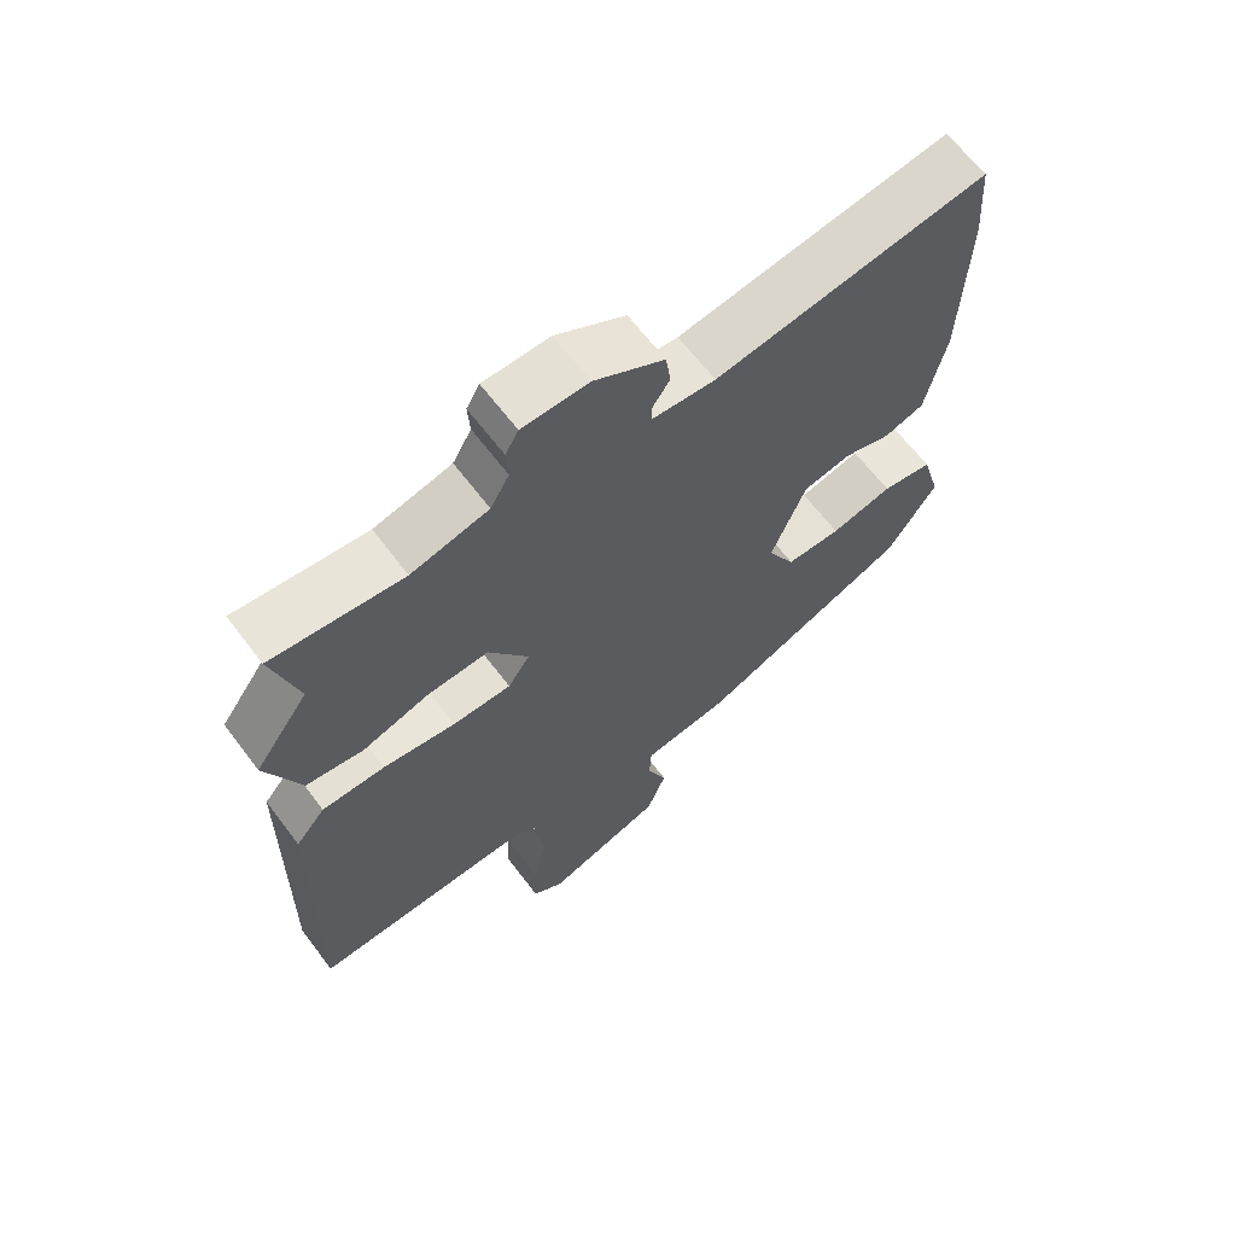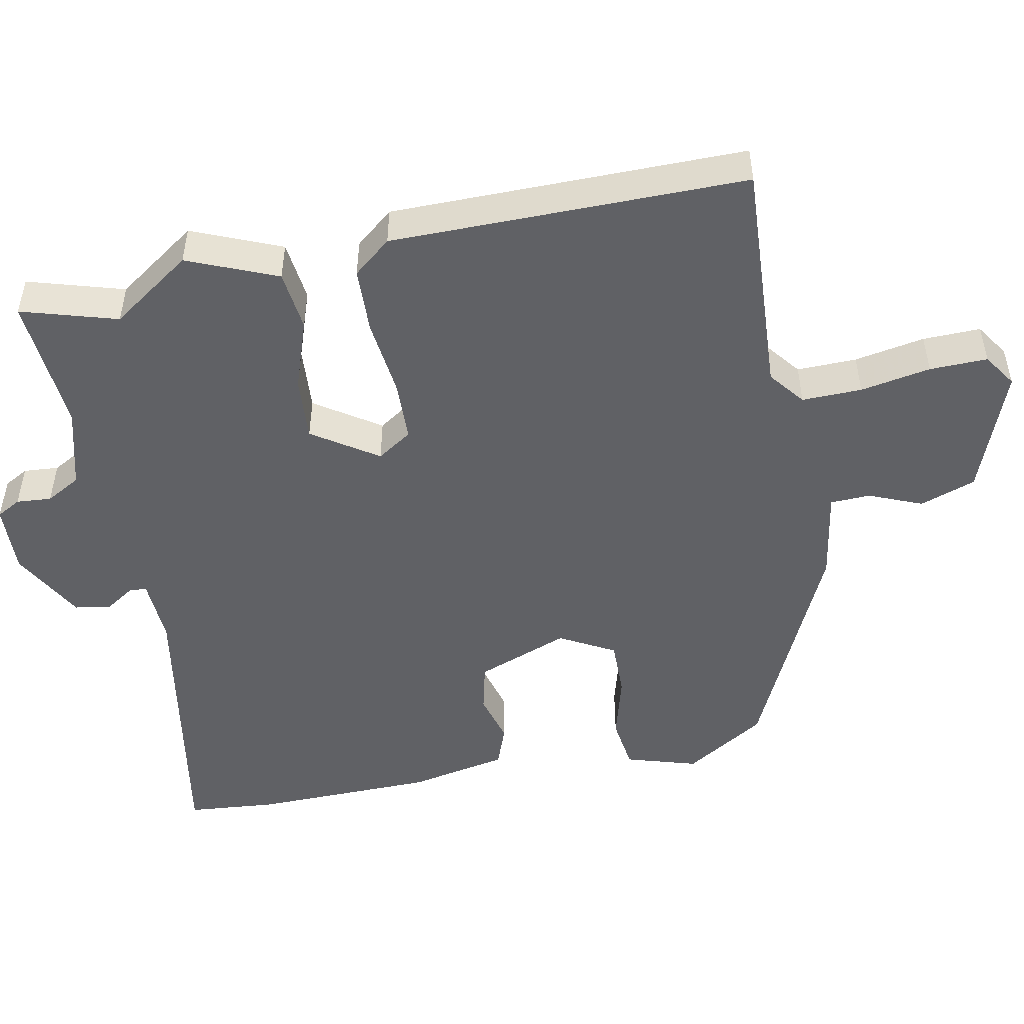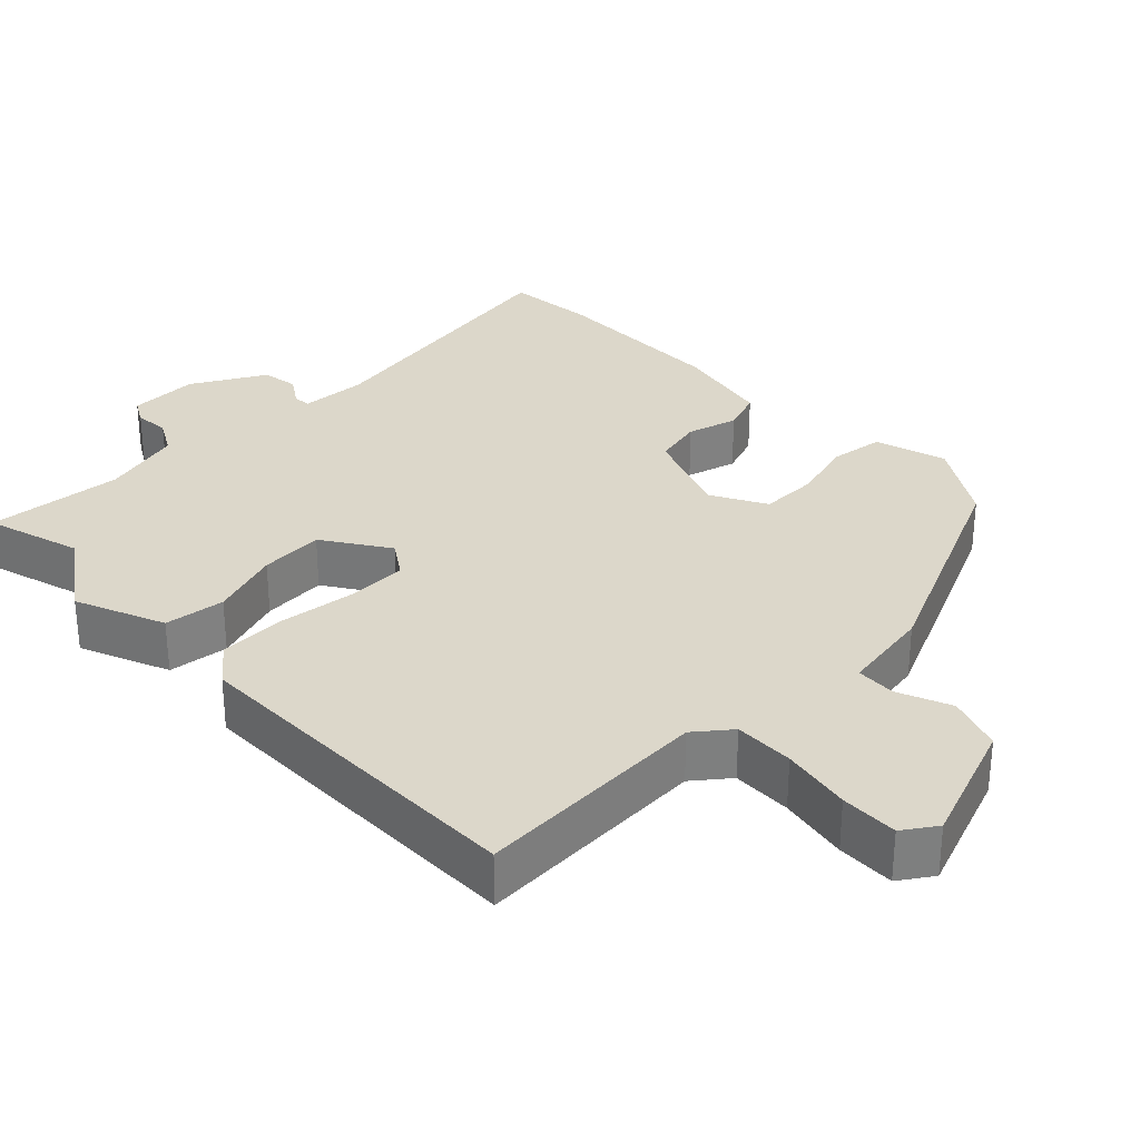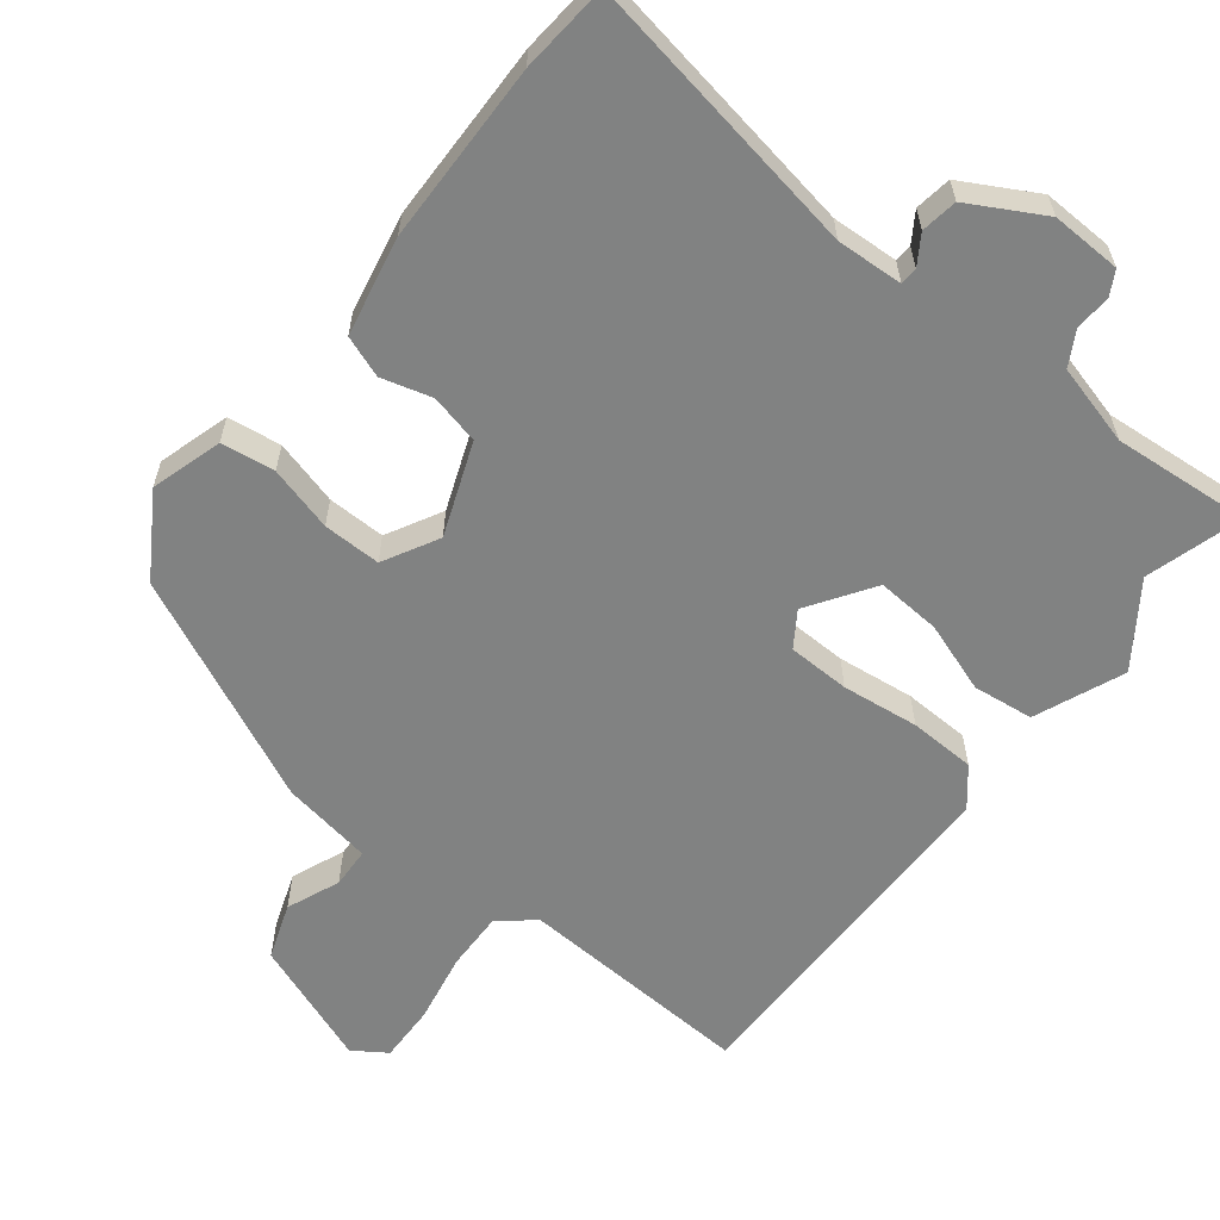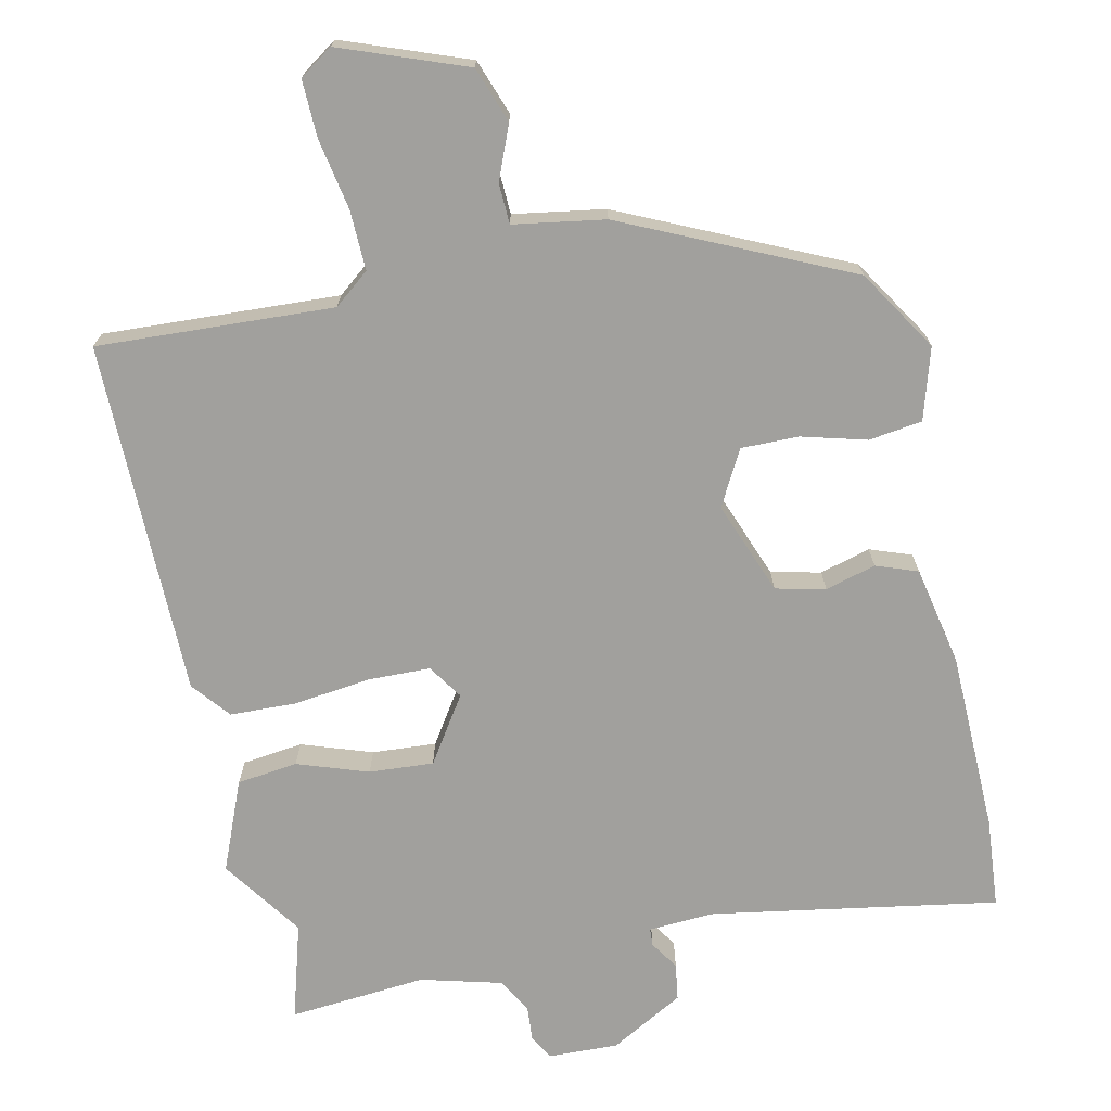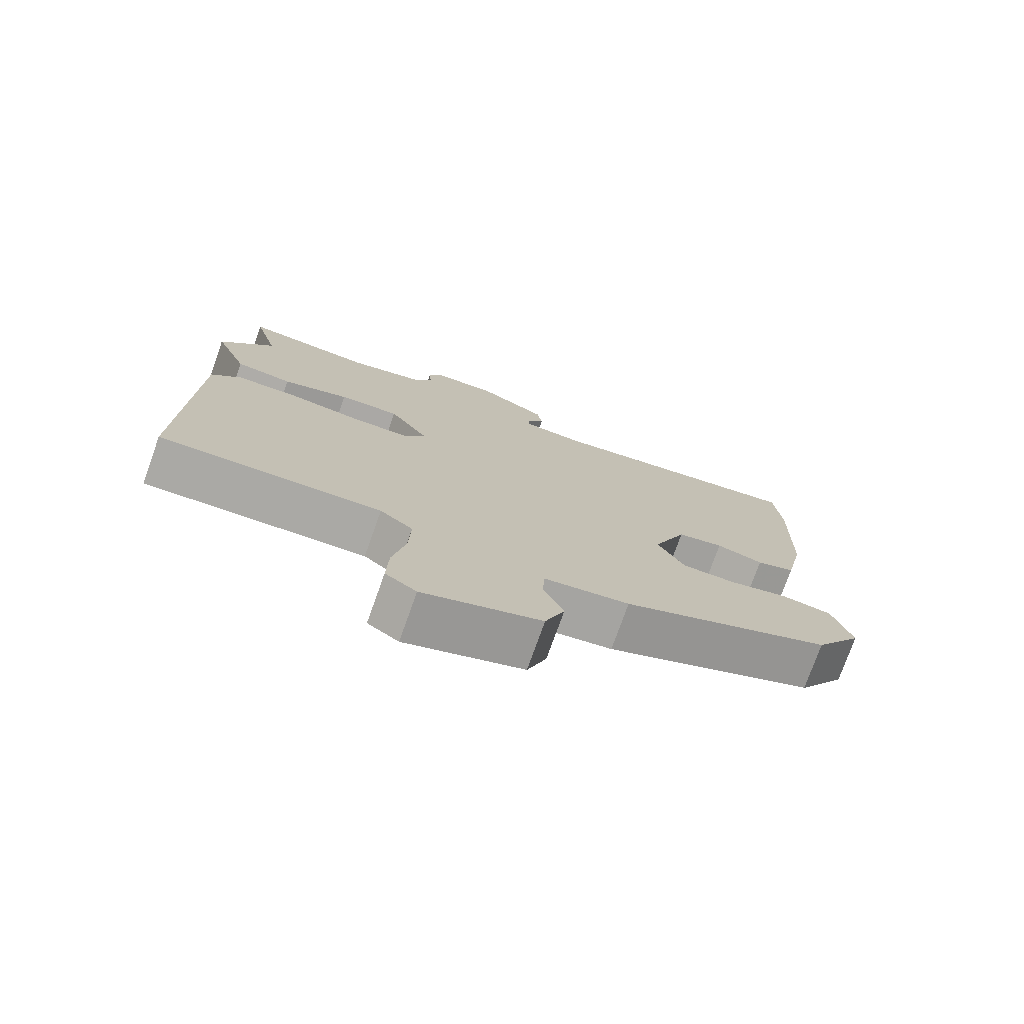
<metadata>
{"format":"obj","ext":"obj","renderer":"f3d","projection":"perspective","resolution":1024,"background":"white","views":[{"elev":64.9,"azim":142.9,"up":"+Z"},{"elev":-49.5,"azim":100.3,"up":"+Y"},{"elev":30.8,"azim":135.1,"up":"+Y"},{"elev":-60.6,"azim":-38.8,"up":"+Y"},{"elev":-71.6,"azim":-168.4,"up":"+Y"},{"elev":-75.9,"azim":160.4,"up":"+Z"}]}
</metadata>
<code>
v -0.506 0.07 0.421
v -0.497 0.07 0.544
v -0.106 0.07 0.482
v -0.015 0.07 0.488
v -0.014 0.07 0.512
v -0.04 0.07 0.551
v -0.033 0.07 0.601
v 0.067 0.07 0.658
v 0.163 0.07 0.656
v 0.182 0.07 0.623
v 0.179 0.07 0.575
v 0.206 0.07 0.528
v 0.317 0.07 0.5
v 0.505 0.07 0.518
v 0.468 0.07 0.386
v 0.546 0.07 0.277
v 0.497 0.07 0.154
v 0.414 0.07 0.143
v 0.317 0.07 0.175
v 0.229 0.07 0.18
v 0.171 0.07 0.09
v 0.203 0.07 0.043
v 0.288 0.07 0.042
v 0.393 0.07 0.056
v 0.484 0.07 0.054
v 0.527 0.07 0.003
v 0.536 0.07 -0.483
v 0.213 0.07 -0.47
v 0.165 0.07 -0.509
v 0.168 0.07 -0.591
v 0.187 0.07 -0.687
v 0.19 0.07 -0.766
v 0.145 0.07 -0.797
v -0.027 0.07 -0.735
v -0.055 0.07 -0.659
v -0.026 0.07 -0.586
v -0.029 0.07 -0.531
v -0.154 0.07 -0.512
v -0.463 0.07 -0.374
v -0.534 0.07 -0.264
v -0.506 0.07 -0.166
v -0.433 0.07 -0.155
v -0.344 0.07 -0.178
v -0.265 0.07 -0.178
v -0.225 0.07 -0.102
v -0.275 0.07 0.024
v -0.343 0.07 0.039
v -0.412 0.07 0.019
v -0.469 0.07 0.039
v -0.498 0.07 0.174
v -0.506 0 0.421
v -0.497 0 0.544
v -0.106 0 0.482
v -0.015 0 0.488
v -0.014 0 0.512
v -0.04 0 0.551
v -0.033 0 0.601
v 0.067 0 0.658
v 0.163 0 0.656
v 0.182 0 0.623
v 0.179 0 0.575
v 0.206 0 0.528
v 0.317 0 0.5
v 0.505 0 0.518
v 0.468 0 0.386
v 0.546 0 0.277
v 0.497 0 0.154
v 0.414 0 0.143
v 0.317 0 0.175
v 0.229 0 0.18
v 0.171 0 0.09
v 0.203 0 0.043
v 0.288 0 0.042
v 0.393 0 0.056
v 0.484 0 0.054
v 0.527 0 0.003
v 0.536 0 -0.483
v 0.213 0 -0.47
v 0.165 0 -0.509
v 0.168 0 -0.591
v 0.187 0 -0.687
v 0.19 0 -0.766
v 0.145 0 -0.797
v -0.027 0 -0.735
v -0.055 0 -0.659
v -0.026 0 -0.586
v -0.029 0 -0.531
v -0.154 0 -0.512
v -0.463 0 -0.374
v -0.534 0 -0.264
v -0.506 0 -0.166
v -0.433 0 -0.155
v -0.344 0 -0.178
v -0.265 0 -0.178
v -0.225 0 -0.102
v -0.275 0 0.024
v -0.343 0 0.039
v -0.412 0 0.019
v -0.469 0 0.039
v -0.498 0 0.174
f 1 2 3
f 50 1 3
f 49 50 3
f 48 49 3
f 47 48 3
f 46 47 3 4
f 45 46 4
f 41 42 43
f 40 41 43
f 39 40 43
f 38 39 43
f 37 38 43
f 37 43 44
f 34 35 36
f 33 34 36
f 32 33 36
f 31 32 36
f 30 31 36
f 29 30 36 37
f 37 44 45
f 29 37 45
f 28 29 45
f 27 28 45
f 26 27 45
f 25 26 45
f 24 25 45
f 23 24 45
f 17 18 19
f 16 17 19
f 15 16 19
f 15 19 20
f 14 15 20
f 13 14 20
f 12 13 20 21
f 9 10 11
f 8 9 11
f 7 8 11
f 6 7 11
f 5 6 11
f 11 12 21
f 5 11 21
f 4 5 21
f 22 23 45
f 21 22 45
f 4 21 45
f 53 52 51
f 53 51 100
f 53 100 99
f 53 99 98
f 53 98 97
f 54 53 97 96
f 54 96 95
f 93 92 91
f 93 91 90
f 93 90 89
f 93 89 88
f 93 88 87
f 94 93 87
f 86 85 84
f 86 84 83
f 86 83 82
f 86 82 81
f 86 81 80
f 87 86 80 79
f 95 94 87
f 95 87 79
f 95 79 78
f 95 78 77
f 95 77 76
f 95 76 75
f 95 75 74
f 95 74 73
f 69 68 67
f 69 67 66
f 69 66 65
f 70 69 65
f 70 65 64
f 70 64 63
f 71 70 63 62
f 61 60 59
f 61 59 58
f 61 58 57
f 61 57 56
f 61 56 55
f 71 62 61
f 71 61 55
f 71 55 54
f 95 73 72
f 95 72 71
f 95 71 54
f 1 51 52 2
f 2 52 53 3
f 3 53 54 4
f 4 54 55 5
f 5 55 56 6
f 6 56 57 7
f 7 57 58 8
f 8 58 59 9
f 9 59 60 10
f 10 60 61 11
f 11 61 62 12
f 12 62 63 13
f 13 63 64 14
f 14 64 65 15
f 15 65 66 16
f 16 66 67 17
f 17 67 68 18
f 18 68 69 19
f 19 69 70 20
f 20 70 71 21
f 21 71 72 22
f 22 72 73 23
f 23 73 74 24
f 24 74 75 25
f 25 75 76 26
f 26 76 77 27
f 27 77 78 28
f 28 78 79 29
f 29 79 80 30
f 30 80 81 31
f 31 81 82 32
f 32 82 83 33
f 33 83 84 34
f 34 84 85 35
f 35 85 86 36
f 36 86 87 37
f 37 87 88 38
f 38 88 89 39
f 39 89 90 40
f 40 90 91 41
f 41 91 92 42
f 42 92 93 43
f 43 93 94 44
f 44 94 95 45
f 45 95 96 46
f 46 96 97 47
f 47 97 98 48
f 48 98 99 49
f 49 99 100 50
f 50 100 51 1

</code>
